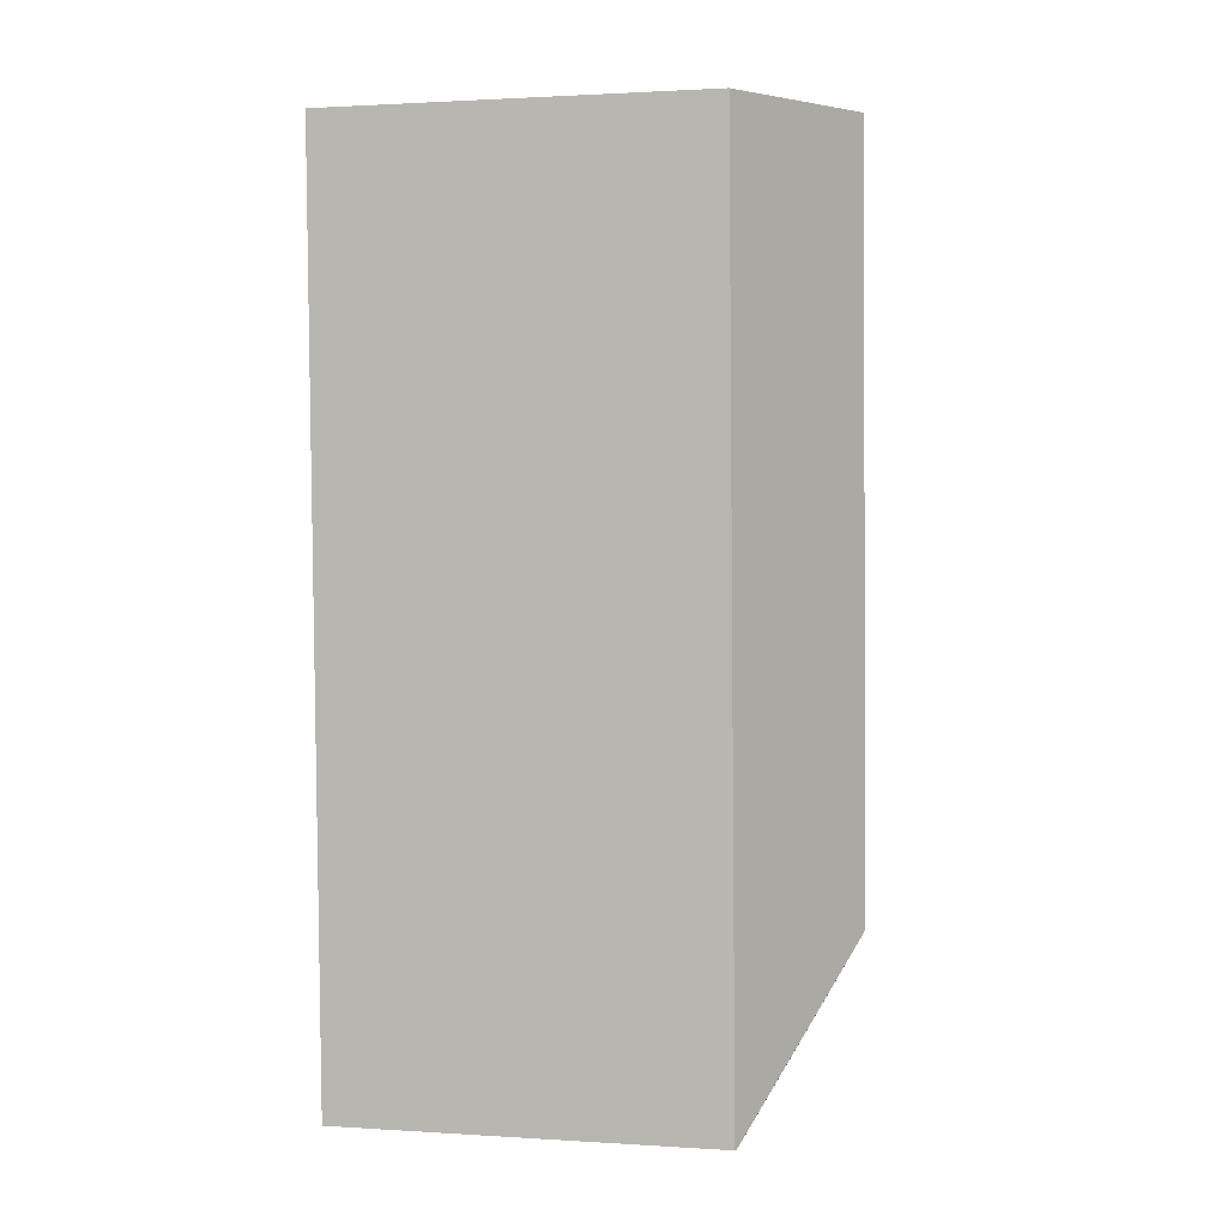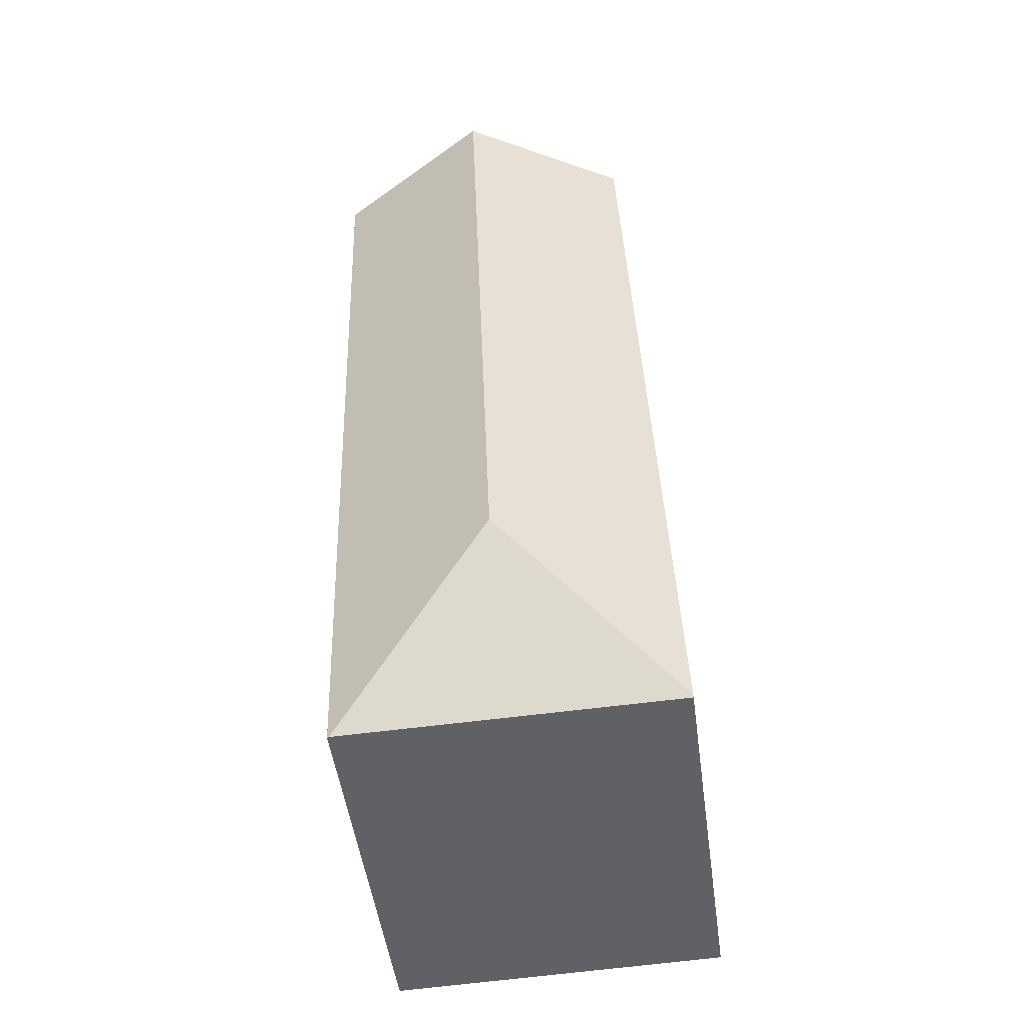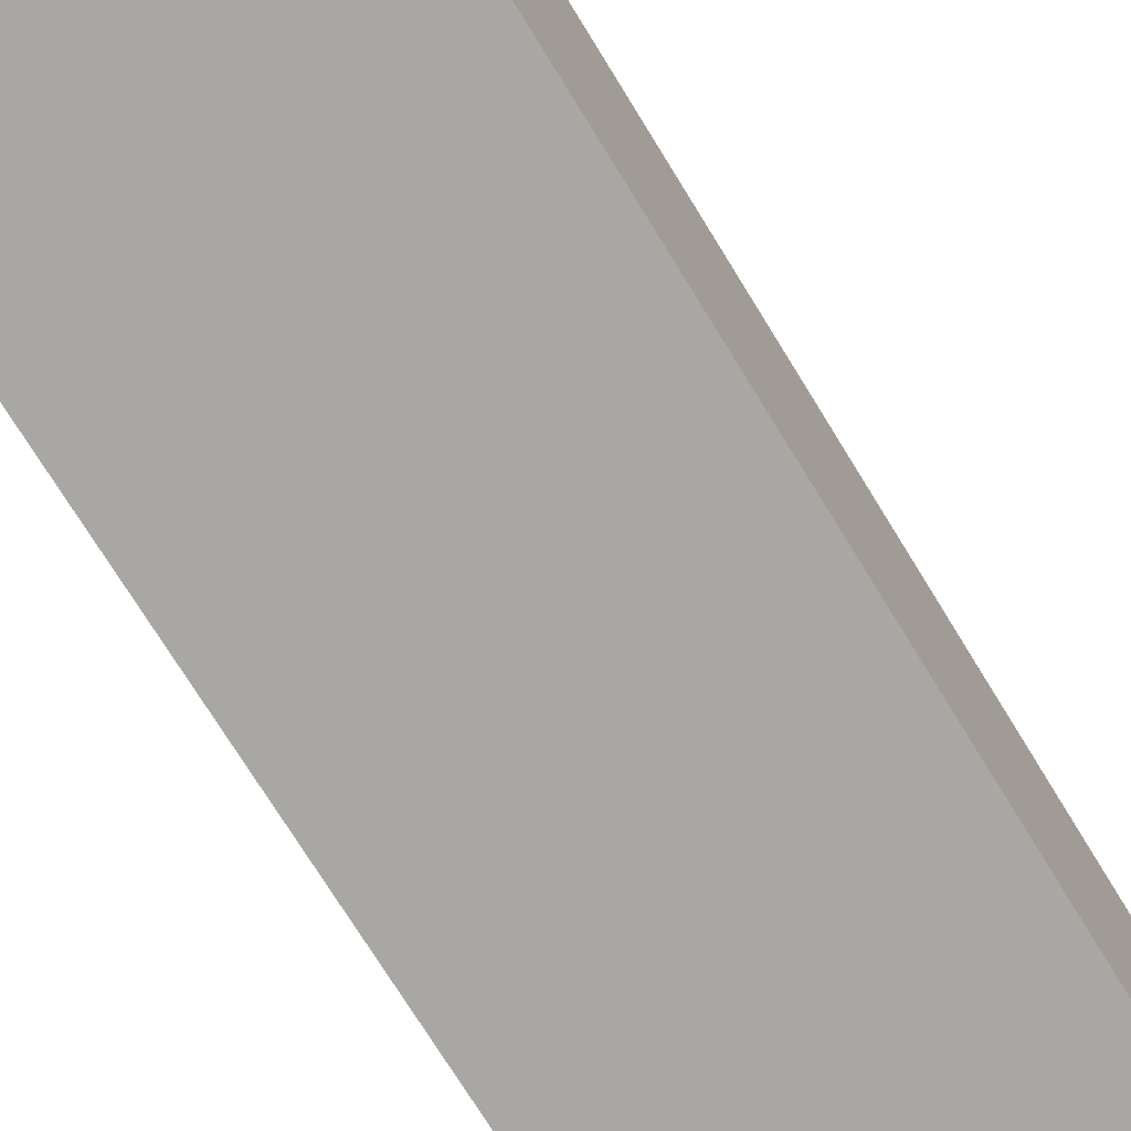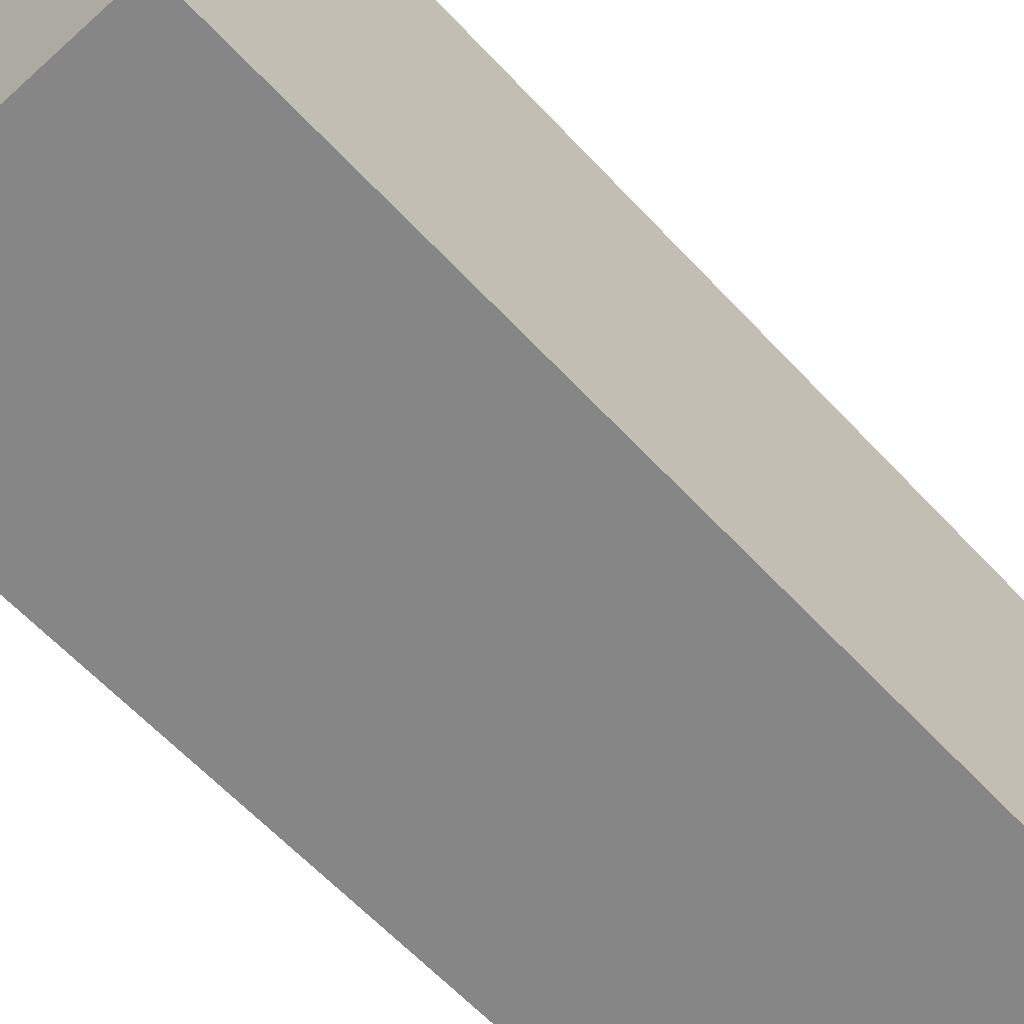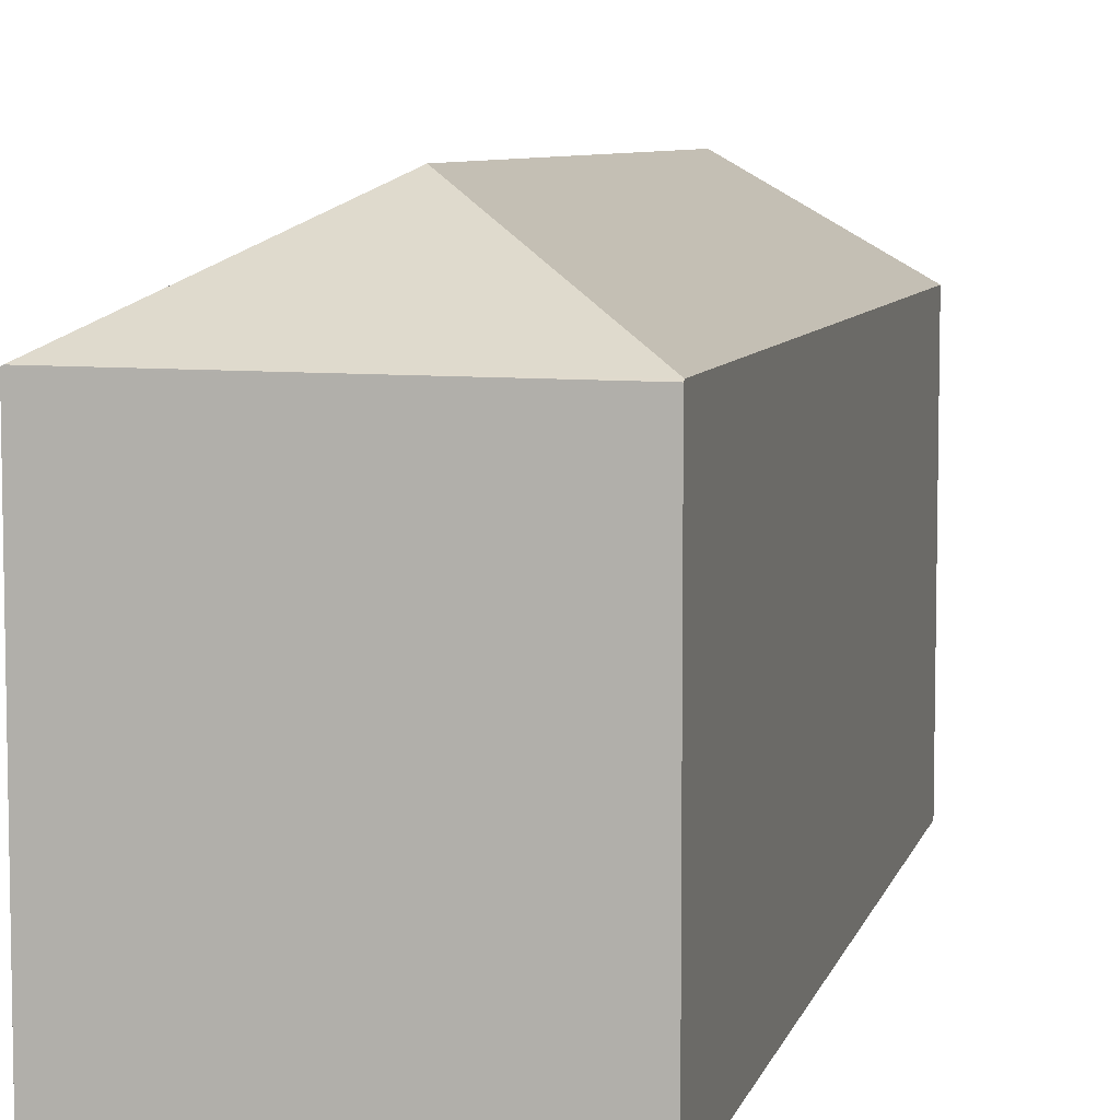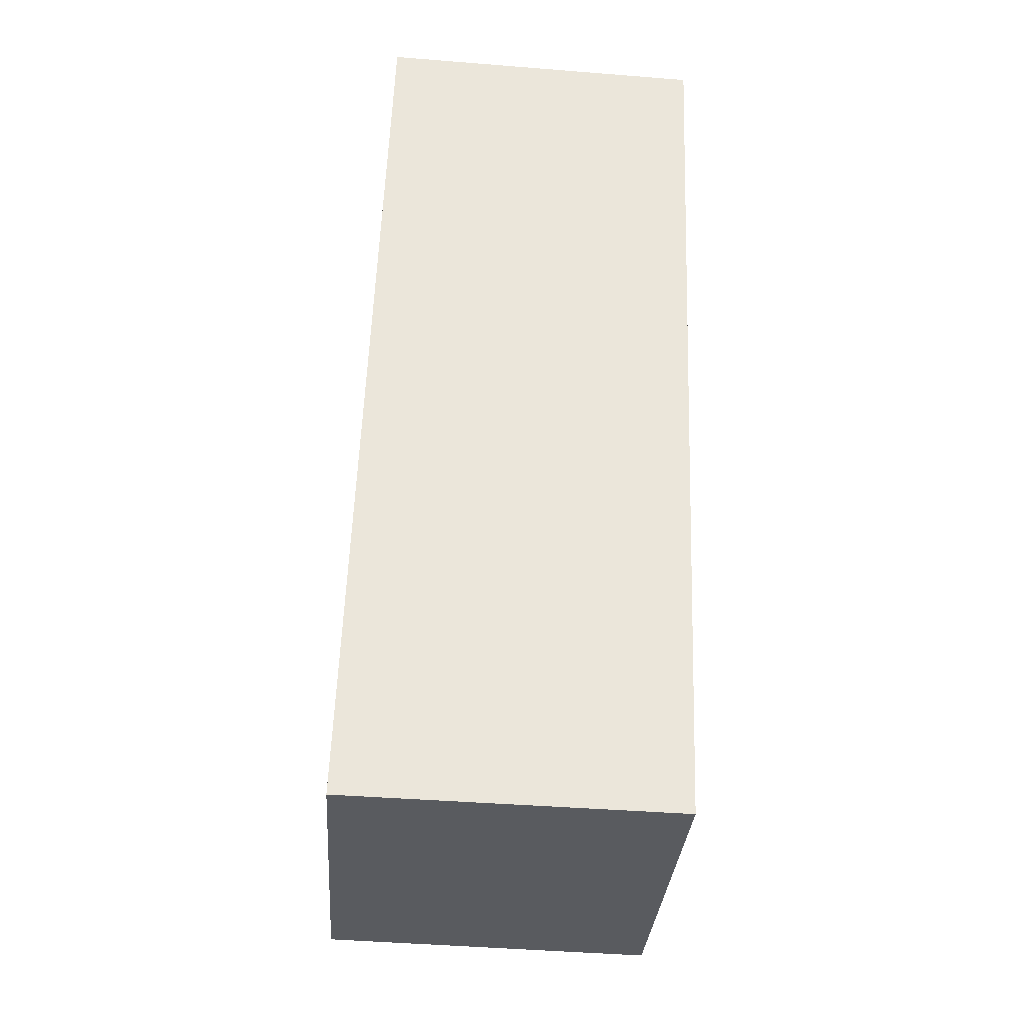
<metadata>
{"format":"obj","ext":"obj","renderer":"f3d","projection":"perspective","resolution":1024,"background":"white","views":[{"elev":1.4,"azim":103.1,"up":"+Z"},{"elev":-50.1,"azim":-172.3,"up":"+Z"},{"elev":-74.4,"azim":-146.2,"up":"+Y"},{"elev":-62.0,"azim":44.9,"up":"+Y"},{"elev":7.1,"azim":-164.7,"up":"+Y"},{"elev":-32.2,"azim":-4.0,"up":"+Z"}]}
</metadata>
<code>
v  0.003 13.13 0.086
v  11.37 13.17 -0.306
v  0 13.09 8.012e-16
v  5.927 16.39 5.571
v  11.83 13.13 10.54
v  11.43 13.14 -0.308
v  6.867 16.39 31.45
v  12.26 13.13 22.15
v  12.59 13.13 31.22
v  0.2 13.13 5.496
v  0.383 13.13 10.54
v  0.824 13.13 22.69
v  1.766 13.48 31.66
v  1.151 13.13 31.68
v  11.43 1.886e-17 -0.308
v  0 0 0
v  11.37 1.874e-17 -0.306
v  0.003 -5.266e-18 0.086
v  0.2 -3.365e-16 5.496
v  0.383 -6.451e-16 10.54
v  0.824 -1.389e-15 22.69
v  1.151 -1.94e-15 31.68
v  1.766 -1.939e-15 31.66
v  12.59 -1.912e-15 31.22
v  6.867 -1.926e-15 31.45
v  11.83 -6.451e-16 10.54
v  12.26 -1.356e-15 22.15
g defaultobject
f 1 2 3
f 2 1 4
f 2 5 6
f 5 2 4
f 5 4 7
f 5 7 8
f 8 7 9
f 10 4 1
f 4 10 11
f 4 11 7
f 7 11 12
f 7 12 13
f 13 12 14
f 6 3 2
f 3 6 15
f 3 15 16
f 16 15 17
f 16 1 3
f 1 16 10
f 10 16 11
f 11 16 12
f 12 16 18
f 12 18 19
f 12 19 20
f 12 20 14
f 14 20 21
f 14 21 22
f 13 9 7
f 9 13 14
f 9 14 22
f 9 22 23
f 9 23 24
f 24 23 25
f 5 15 6
f 15 5 26
f 26 5 8
f 26 8 27
f 27 8 9
f 27 9 24
f 21 23 22
f 23 21 25
f 25 21 24
f 24 21 27
f 27 21 20
f 27 20 26
f 26 20 19
f 26 19 16
f 26 16 17
f 26 17 15

</code>
